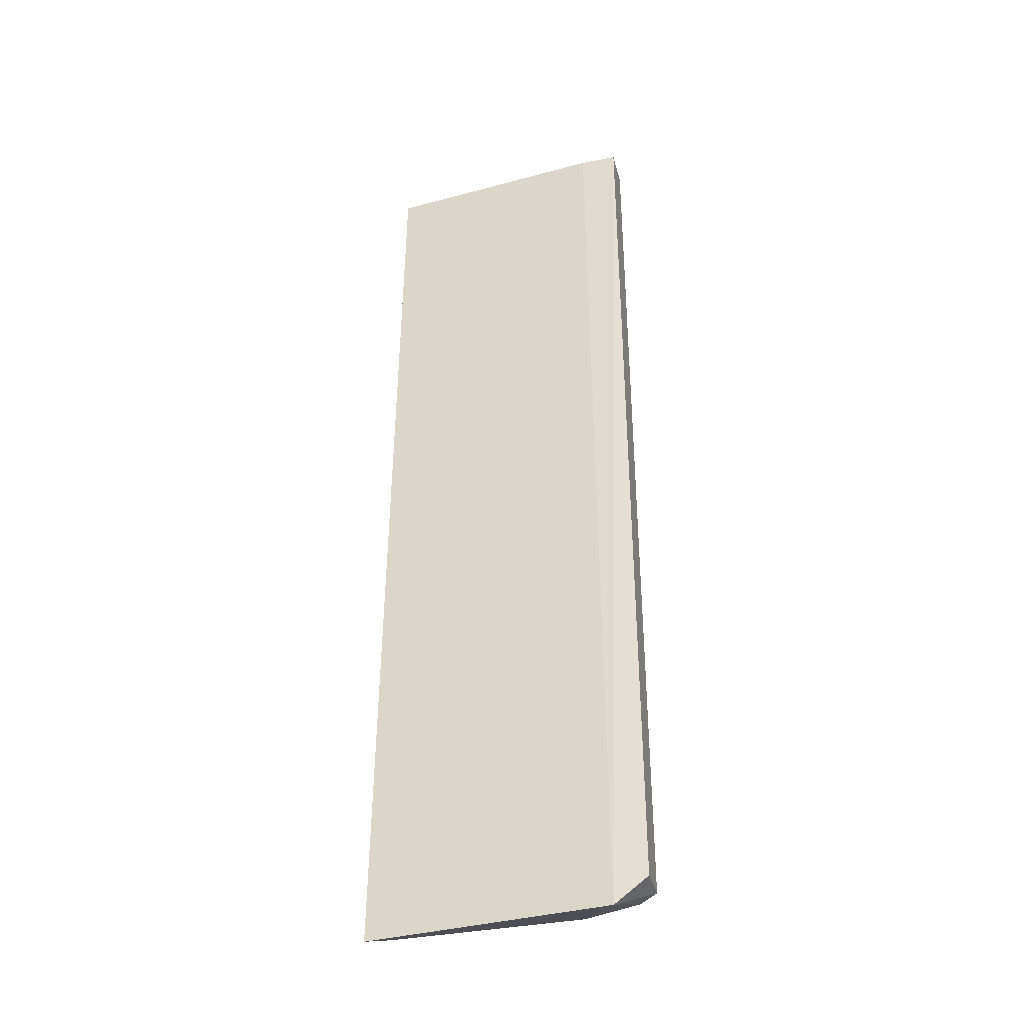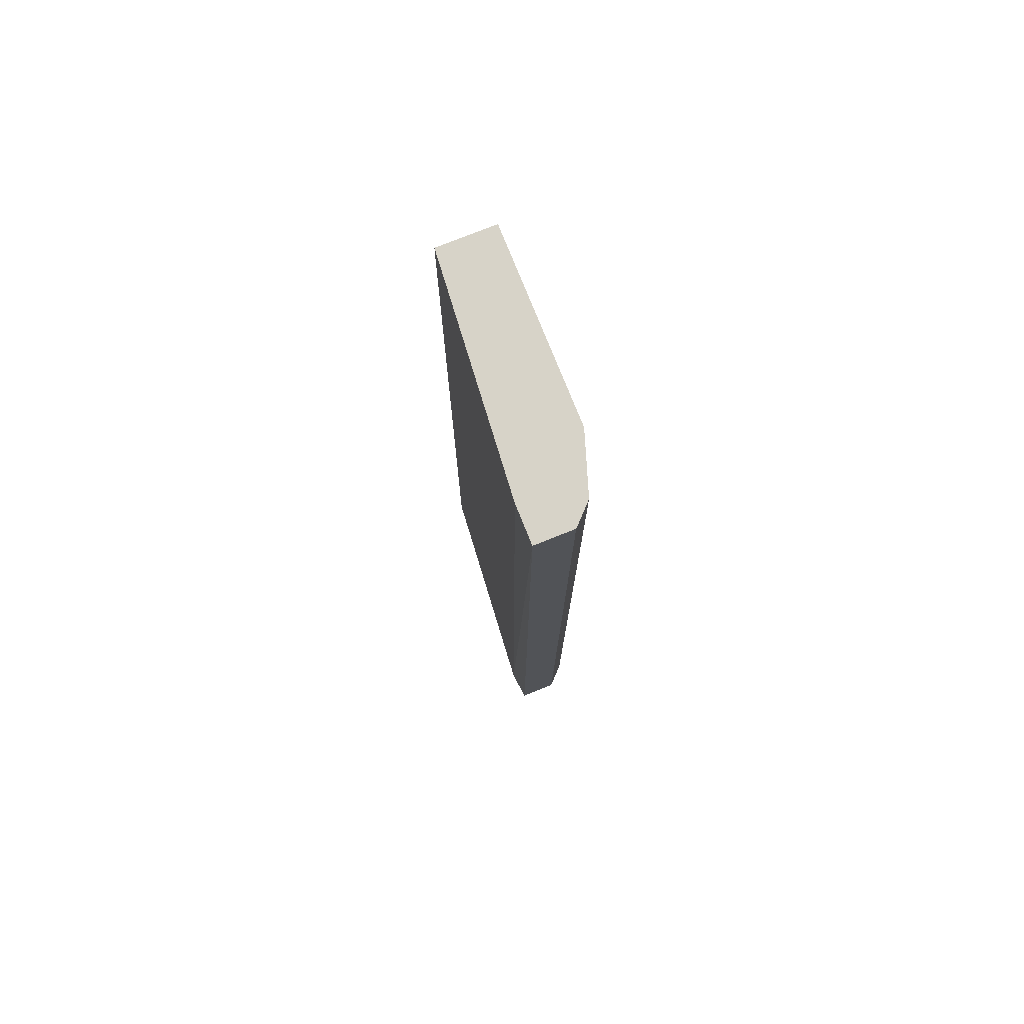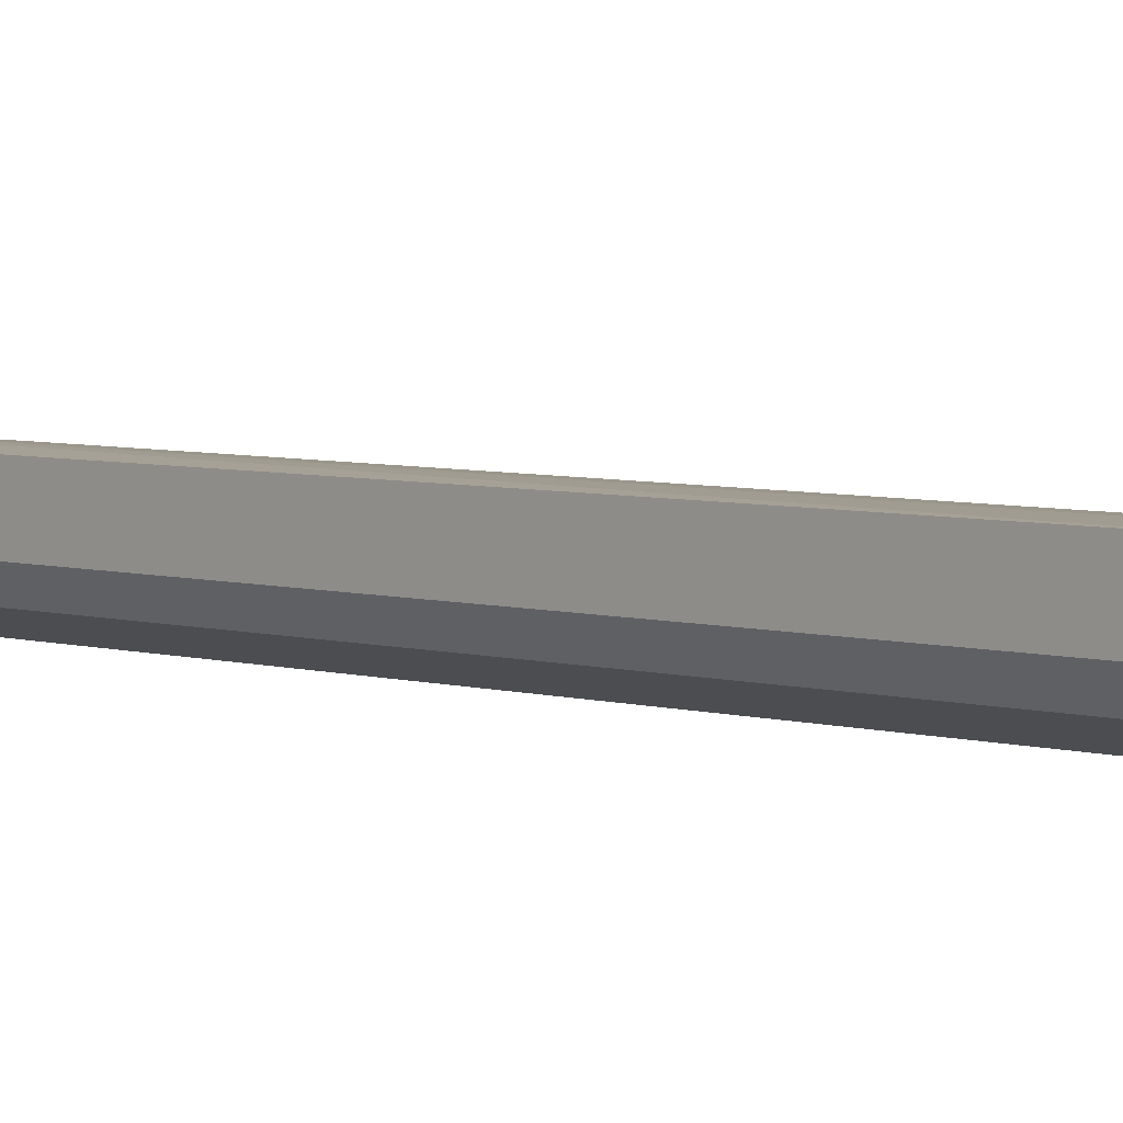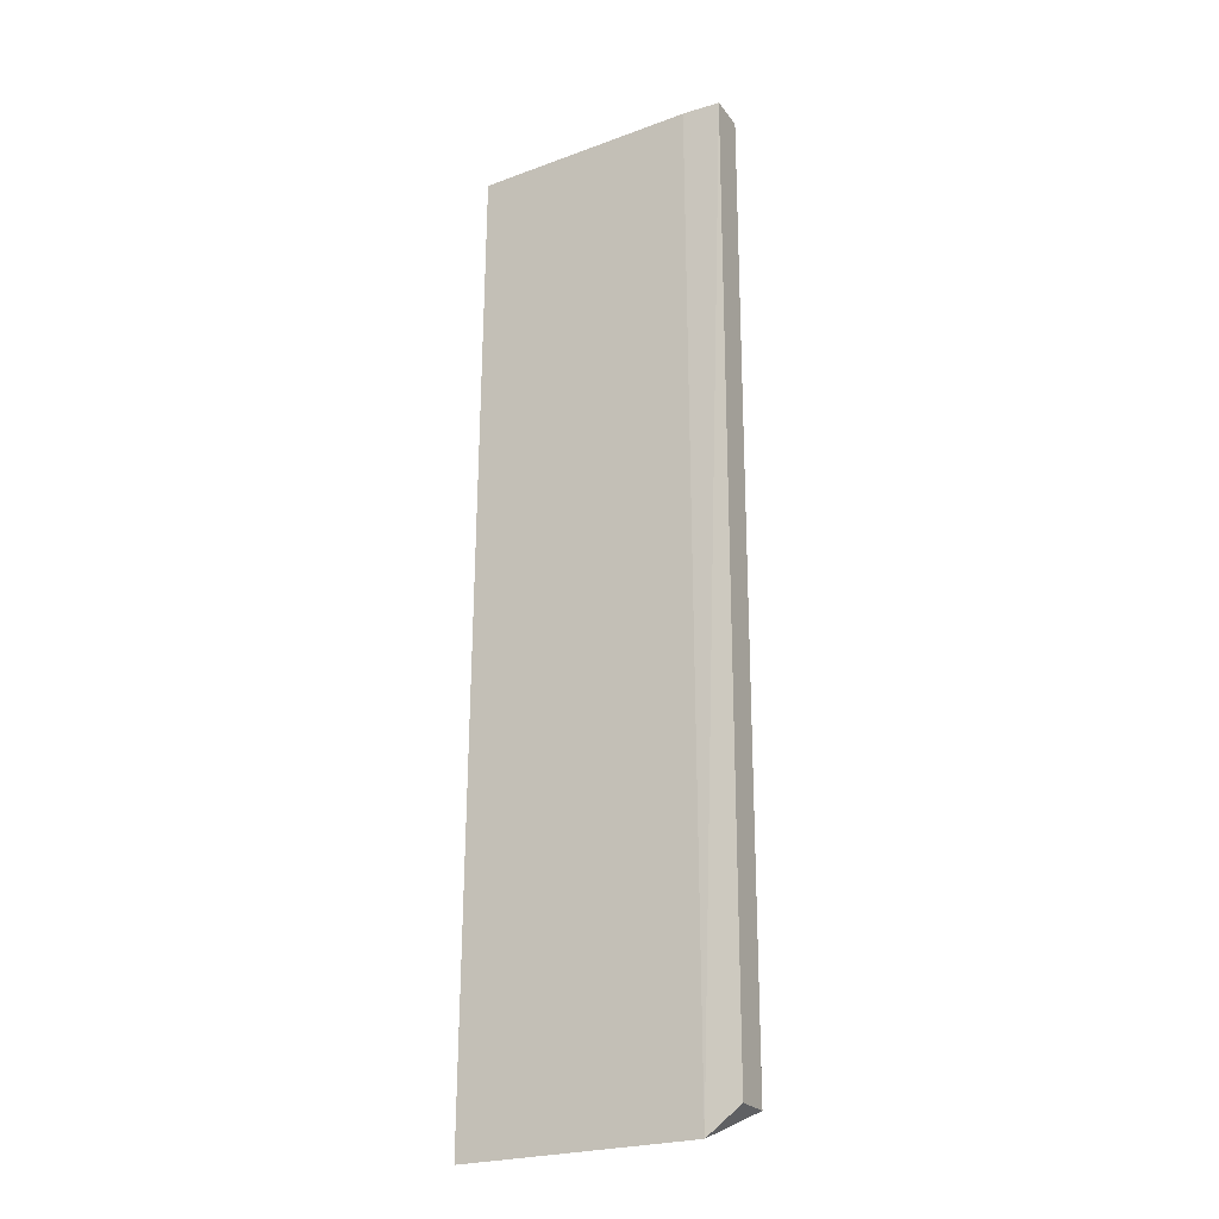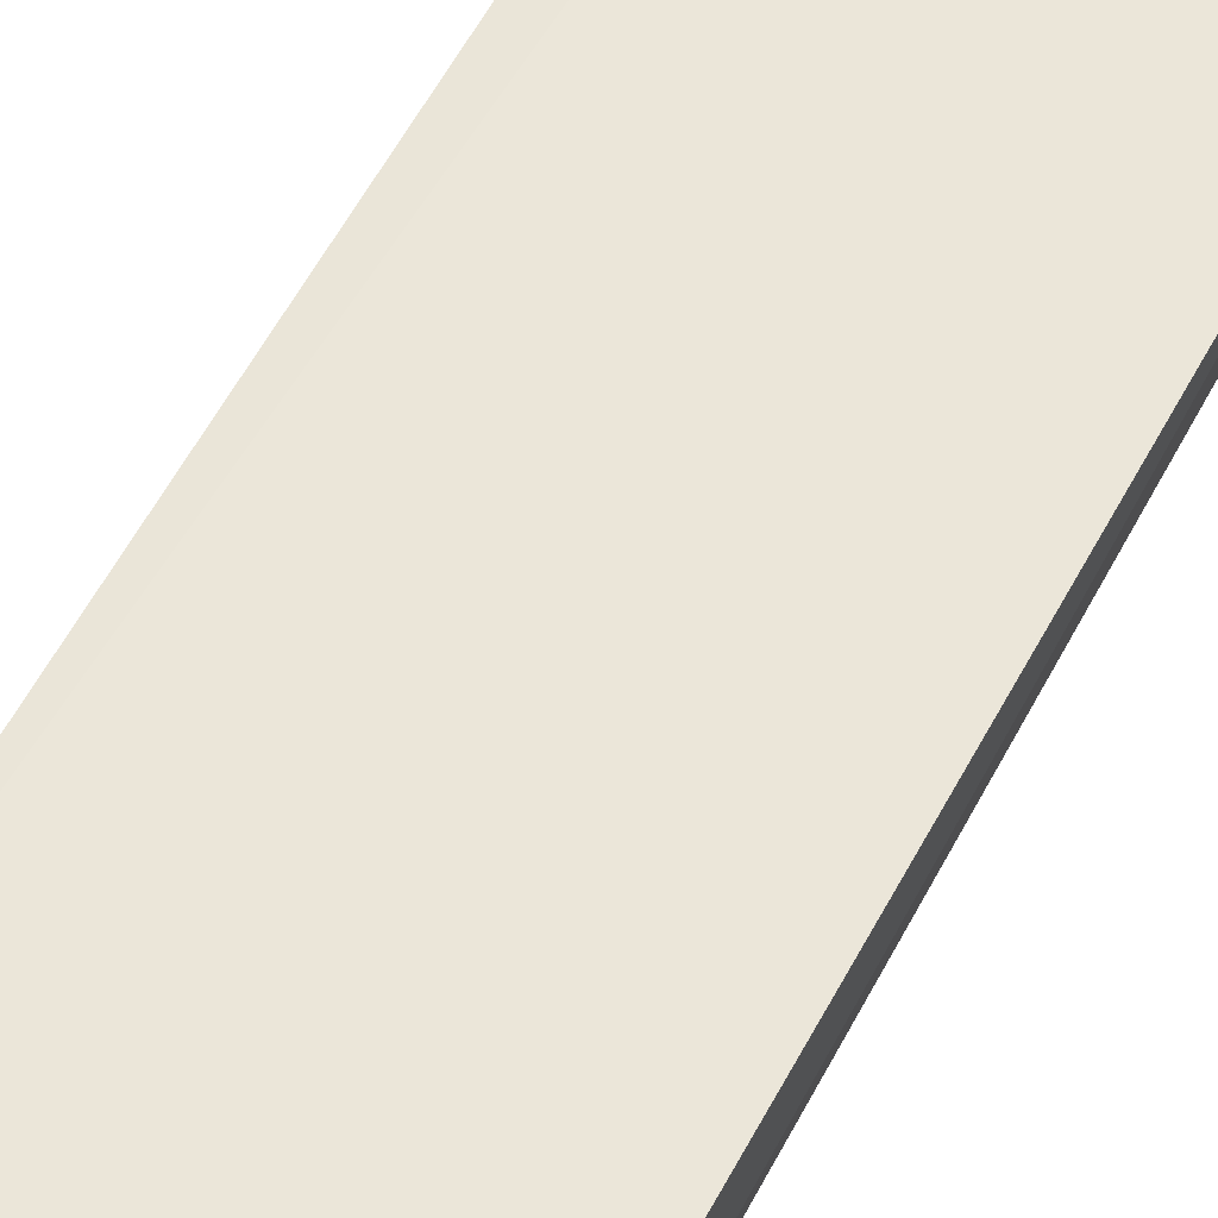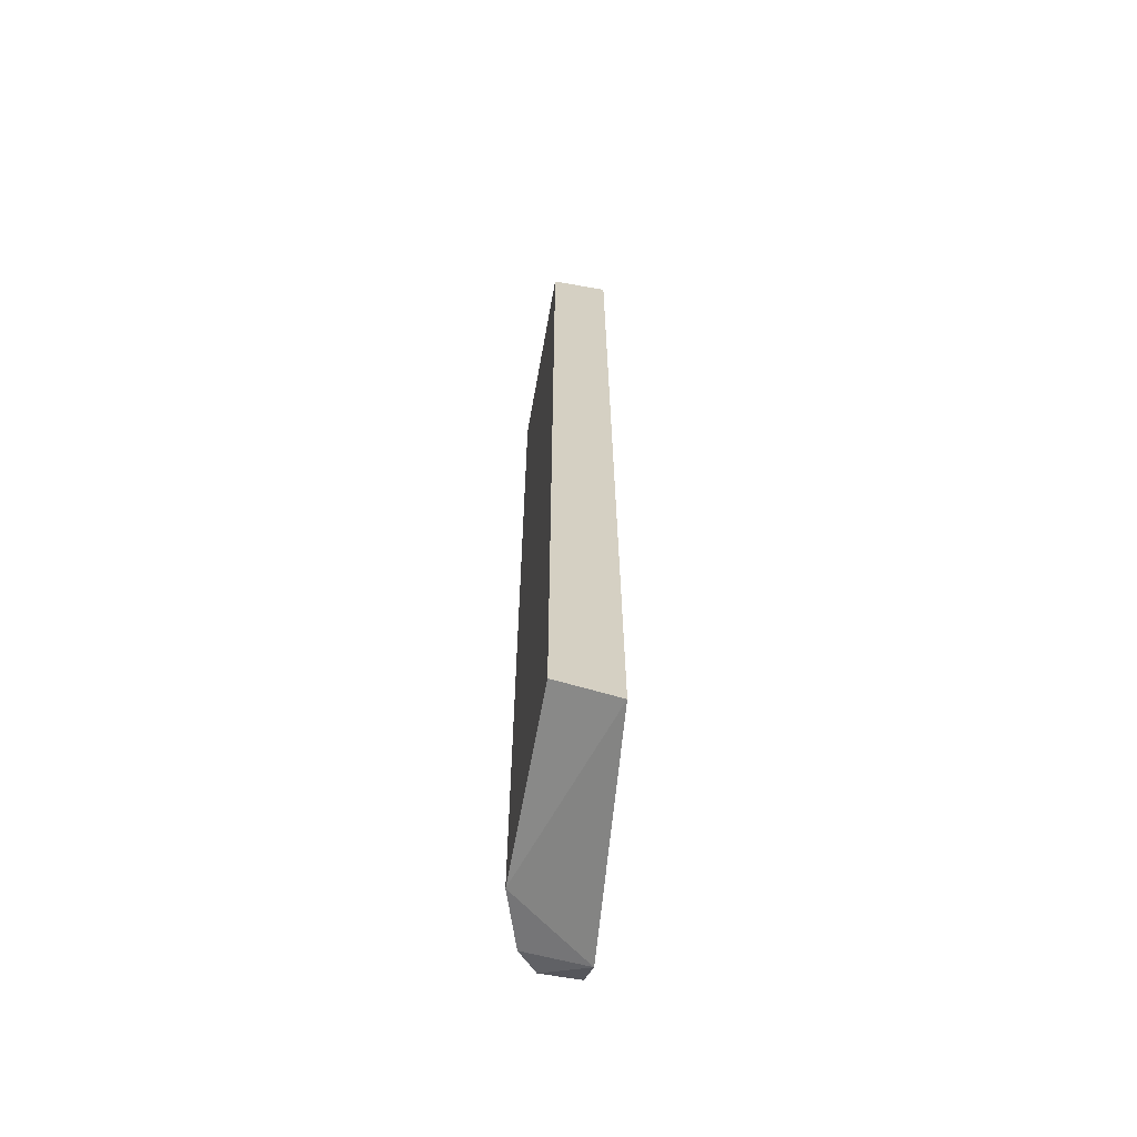
<metadata>
{"format":"obj","ext":"obj","renderer":"f3d","projection":"perspective","resolution":1024,"background":"white","views":[{"elev":-37.2,"azim":14.4,"up":"+Y"},{"elev":77.0,"azim":68.2,"up":"+Y"},{"elev":4.2,"azim":137.4,"up":"+Z"},{"elev":-23.4,"azim":27.1,"up":"+Y"},{"elev":57.2,"azim":-152.6,"up":"+Z"},{"elev":-64.1,"azim":-100.2,"up":"+Y"}]}
</metadata>
<code>
v 0.05887 0.09095 -0.1484
v 0.05934 0.002098 -0.1482
v 0.06233 0.09095 -0.1484
v 0.06233 0.09095 -0.1518
v 0.06233 0.004431 -0.1484
v 0.06233 0.004431 -0.1518
v 0.0606 0.09095 -0.1535
v 0.0606 0.004431 -0.1535
v 0.05541 0.09095 -0.1553
v 0.05541 0.004431 -0.1553
v 0.03746 0.002098 -0.15
v 0.03811 0.09095 -0.1501
v 0.03811 0.09095 -0.1553
v 0.03811 0.004431 -0.1553
f 8 9 7
f 12 4 9
f 11 14 10
f 14 9 10
f 14 11 13
f 11 12 13
f 9 14 13
f 12 9 13
f 4 12 3
f 5 4 3
f 10 9 8
f 10 8 2
f 12 11 2
f 11 10 2
f 5 3 2
f 3 12 1
f 12 2 1
f 2 3 1
f 4 5 6
f 8 4 6
f 2 8 6
f 5 2 6
f 9 4 7
f 4 8 7

</code>
